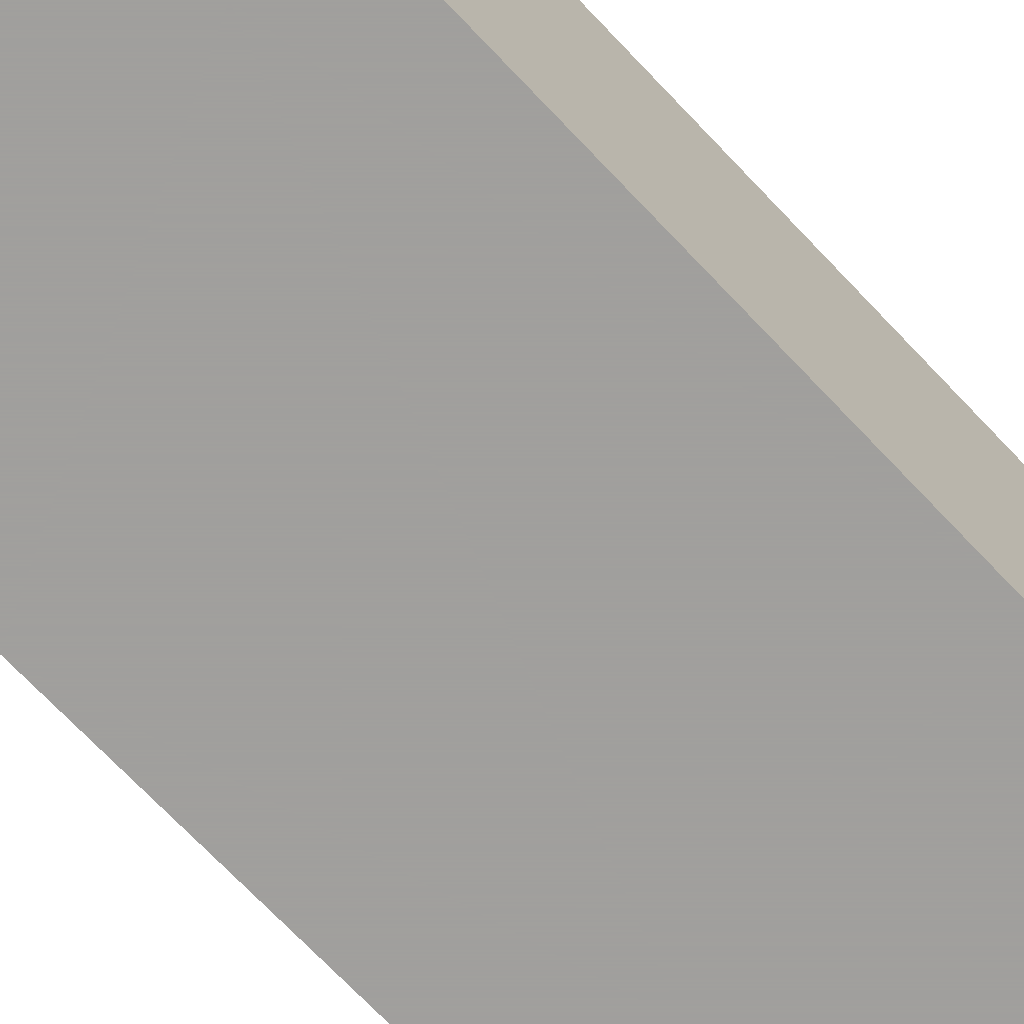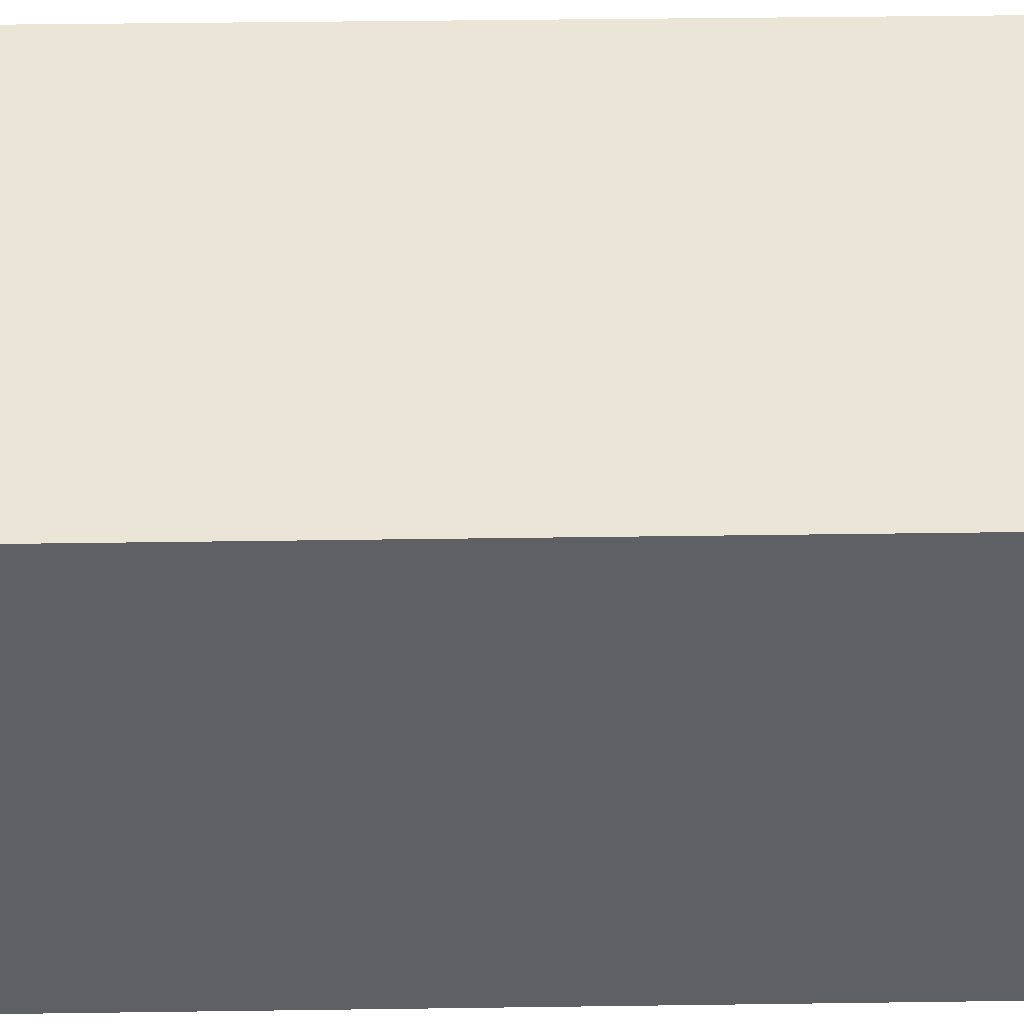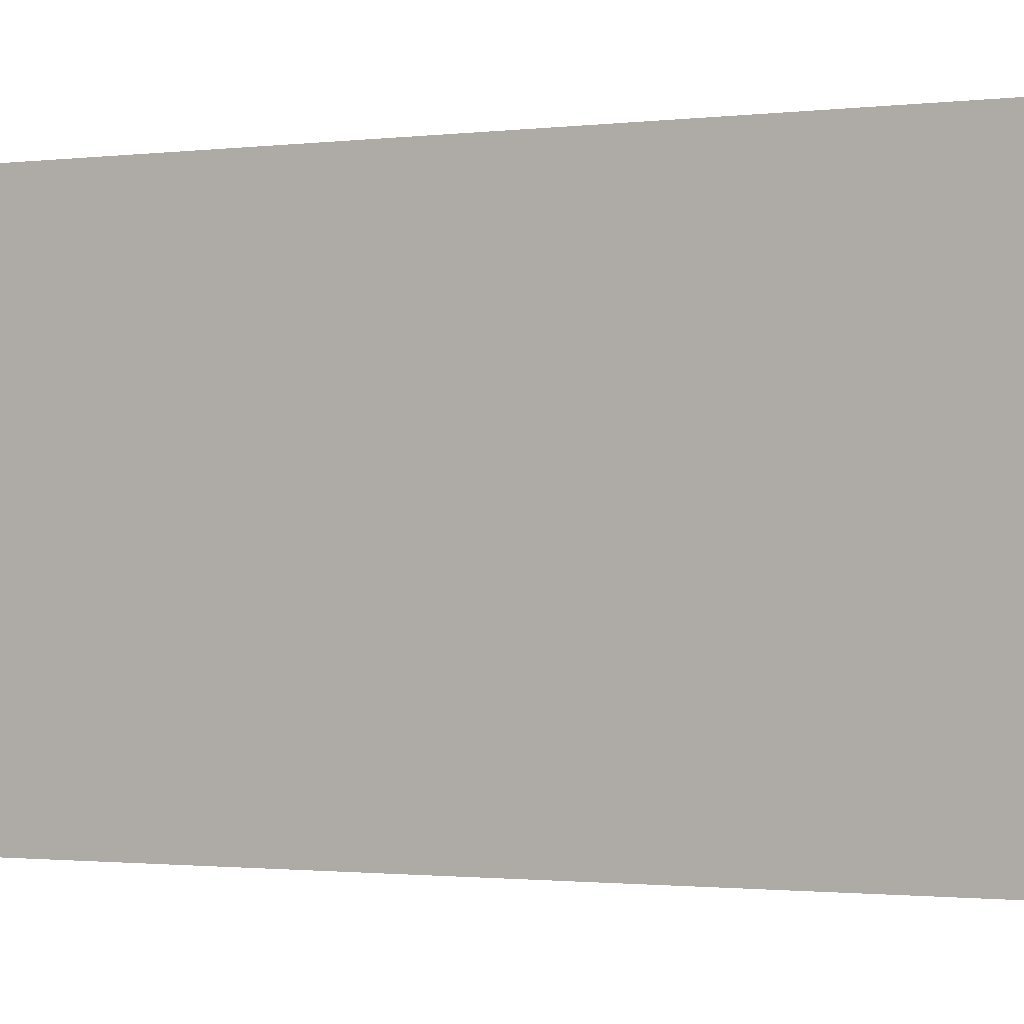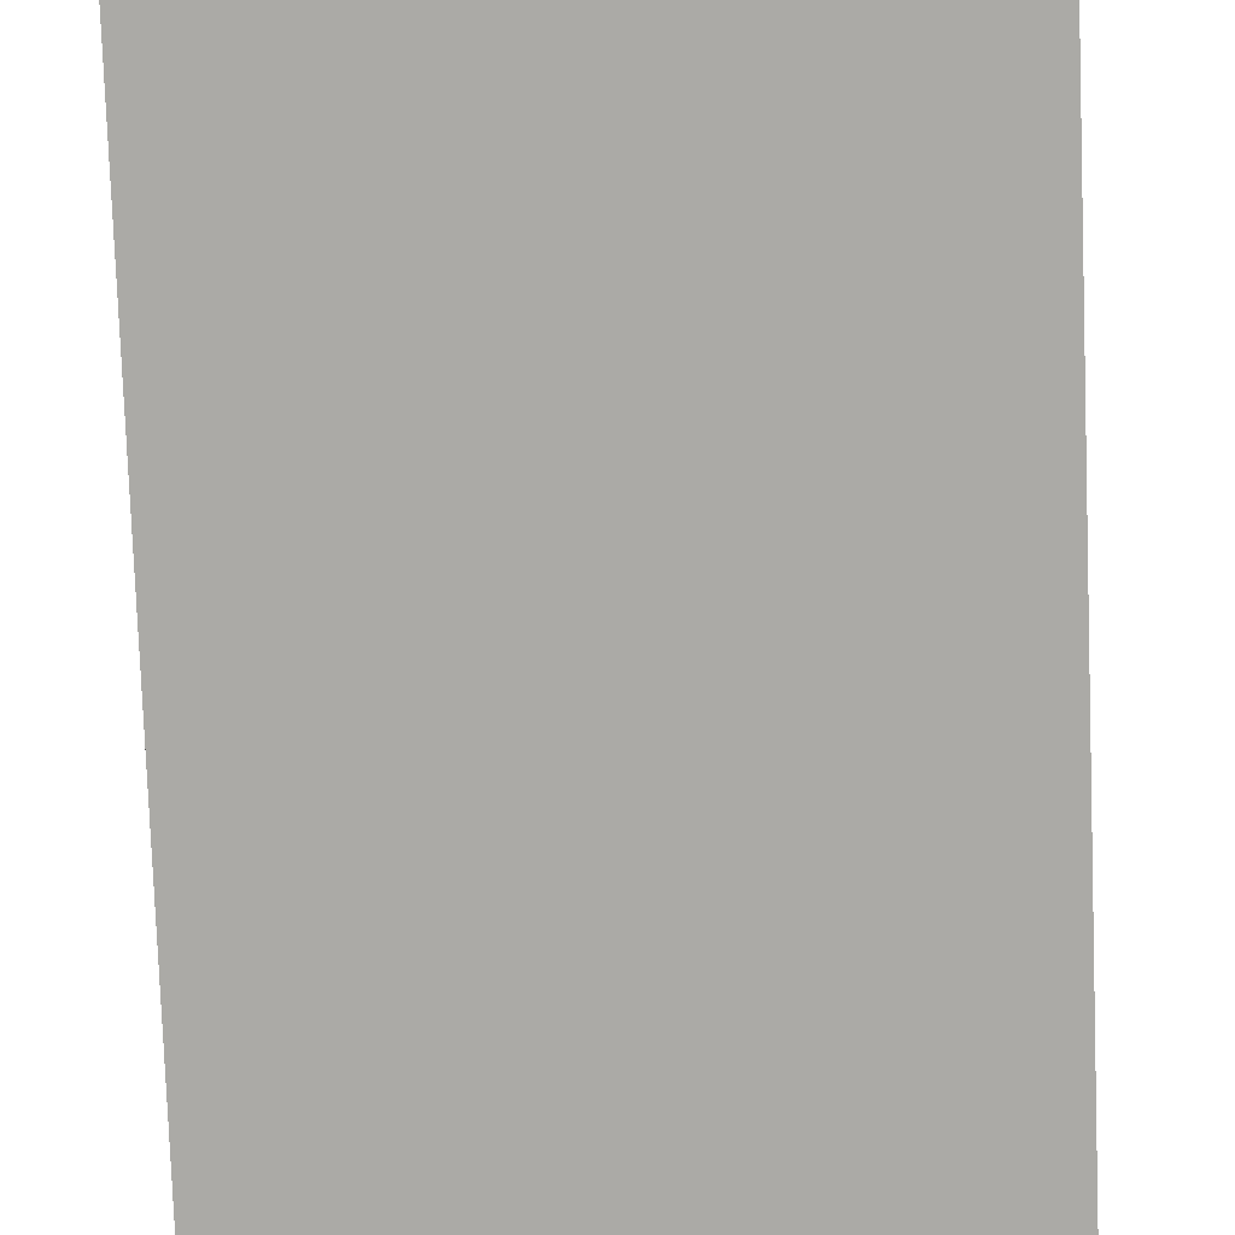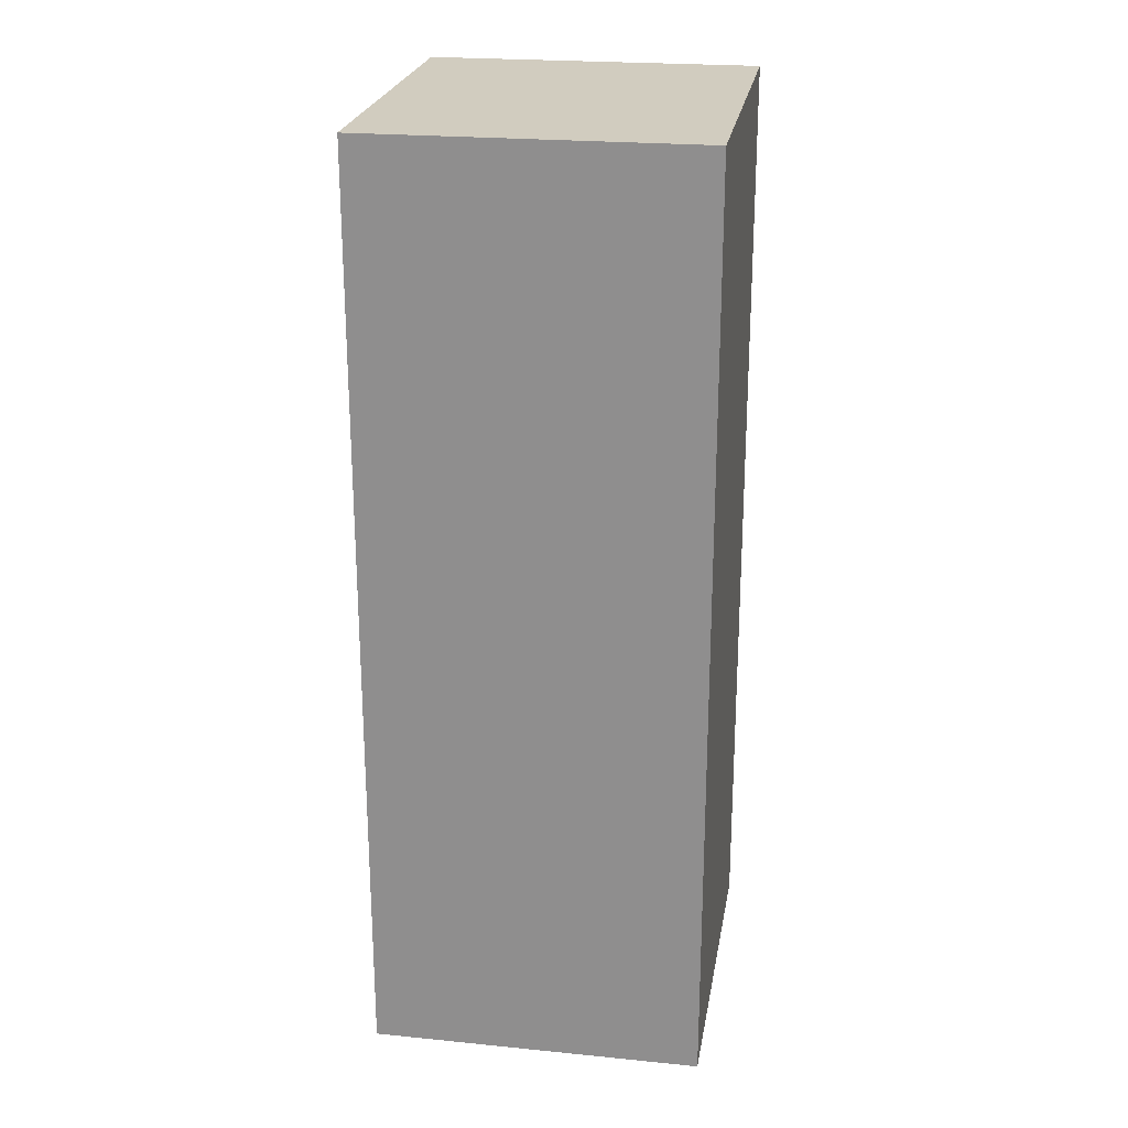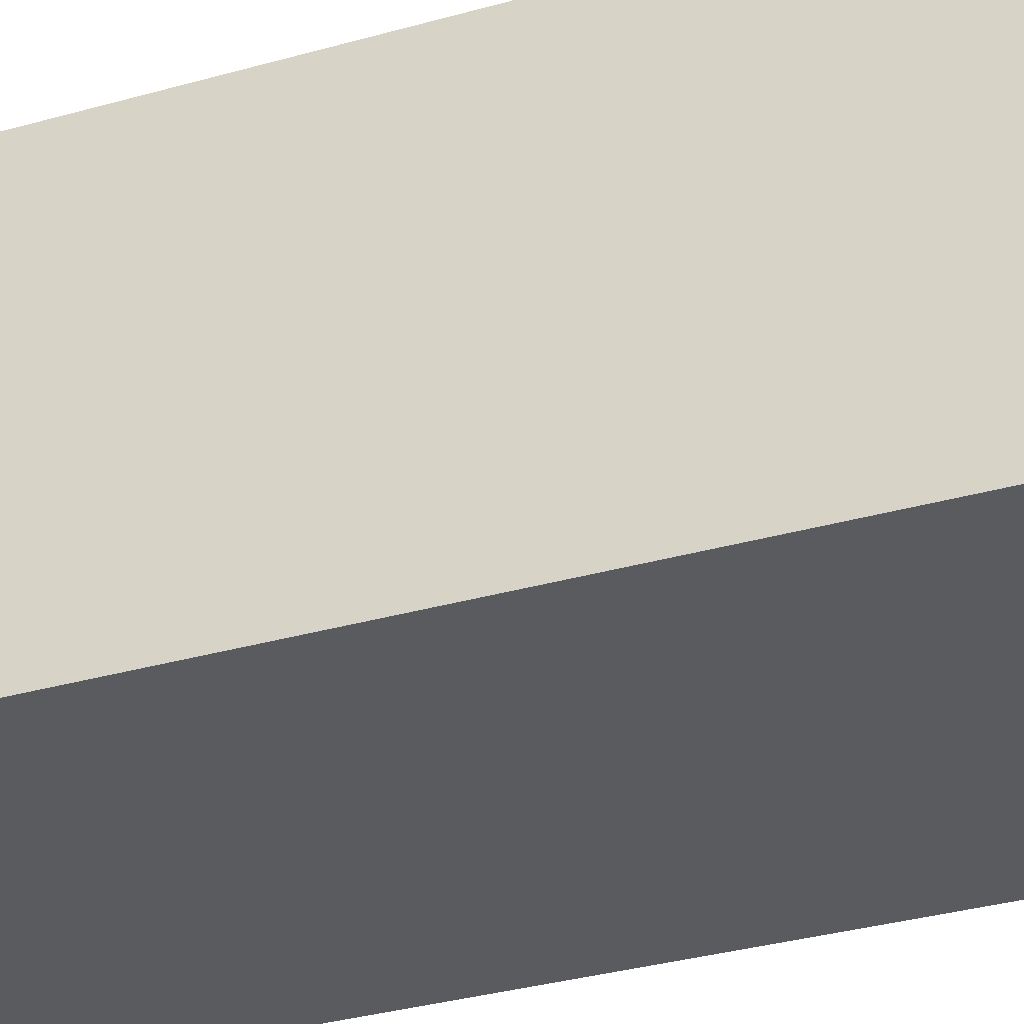
<metadata>
{"format":"obj","ext":"obj","renderer":"f3d","projection":"perspective","resolution":1024,"background":"white","views":[{"elev":-71.5,"azim":43.5,"up":"+Z"},{"elev":45.6,"azim":-90.9,"up":"+Z"},{"elev":-1.0,"azim":-59.4,"up":"+Z"},{"elev":-75.8,"azim":2.1,"up":"+Z"},{"elev":23.1,"azim":-80.5,"up":"+Y"},{"elev":-33.2,"azim":111.4,"up":"+Z"}]}
</metadata>
<code>
v 0.03906 0.01134 -0.006298
v 0.03903 -0.01133 -0.006298
v 0.03903 -0.01133 -0.0143
v 0.03045 0.01117 -0.0143
v 0.03045 0.01117 -0.006298
v 0.03906 0.01134 -0.0143
v 0.03046 -0.01117 -0.0143
v 0.03046 -0.01117 -0.006298
f 1 2 3
f 5 1 4
f 6 1 3
f 6 3 4
f 6 4 1
f 7 3 2
f 7 5 4
f 7 4 3
f 8 7 2
f 8 5 7
f 8 2 1
f 8 1 5

</code>
